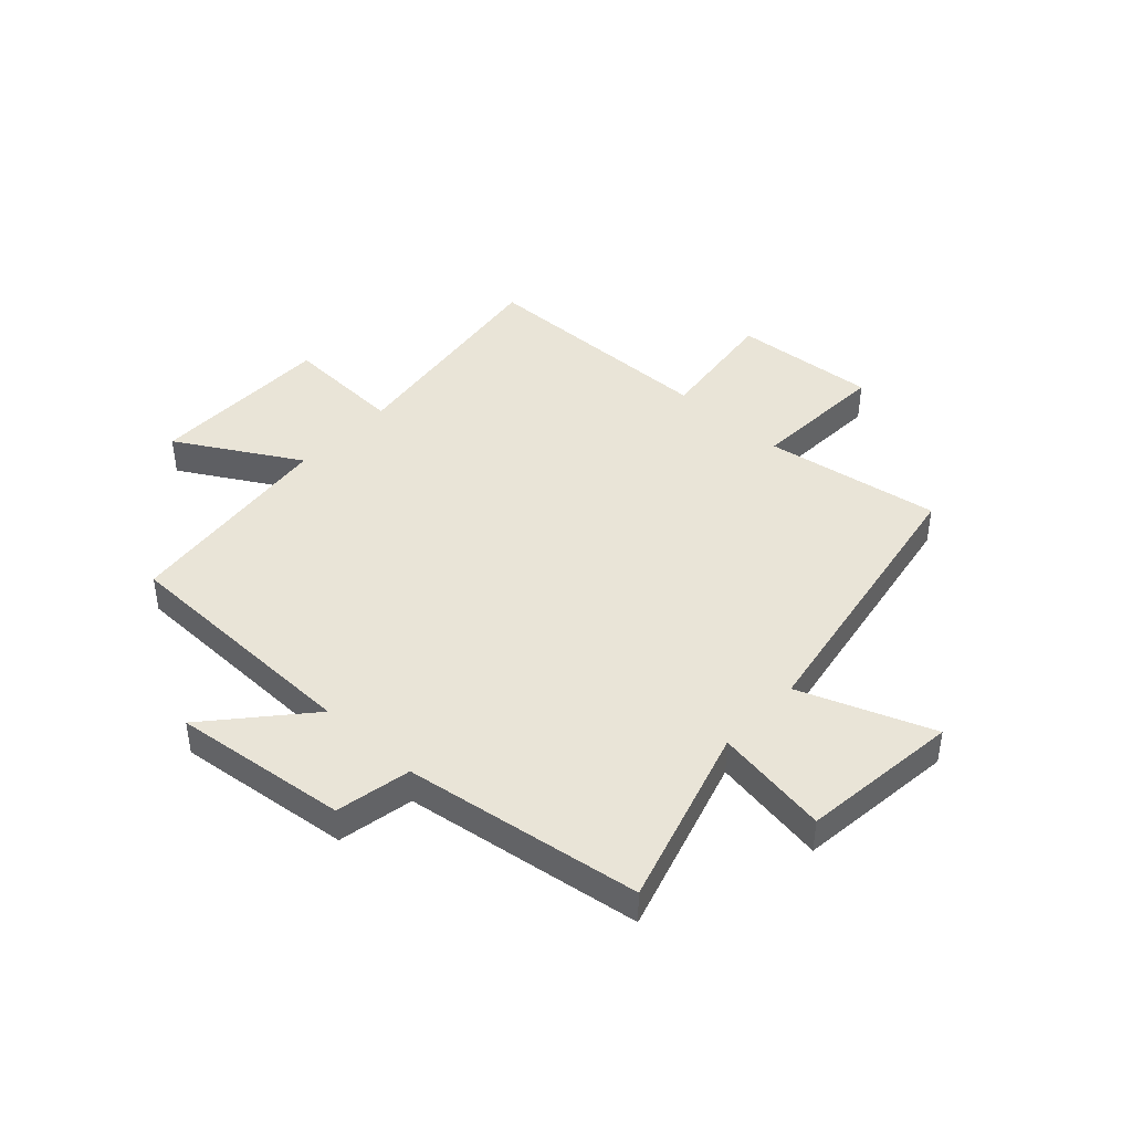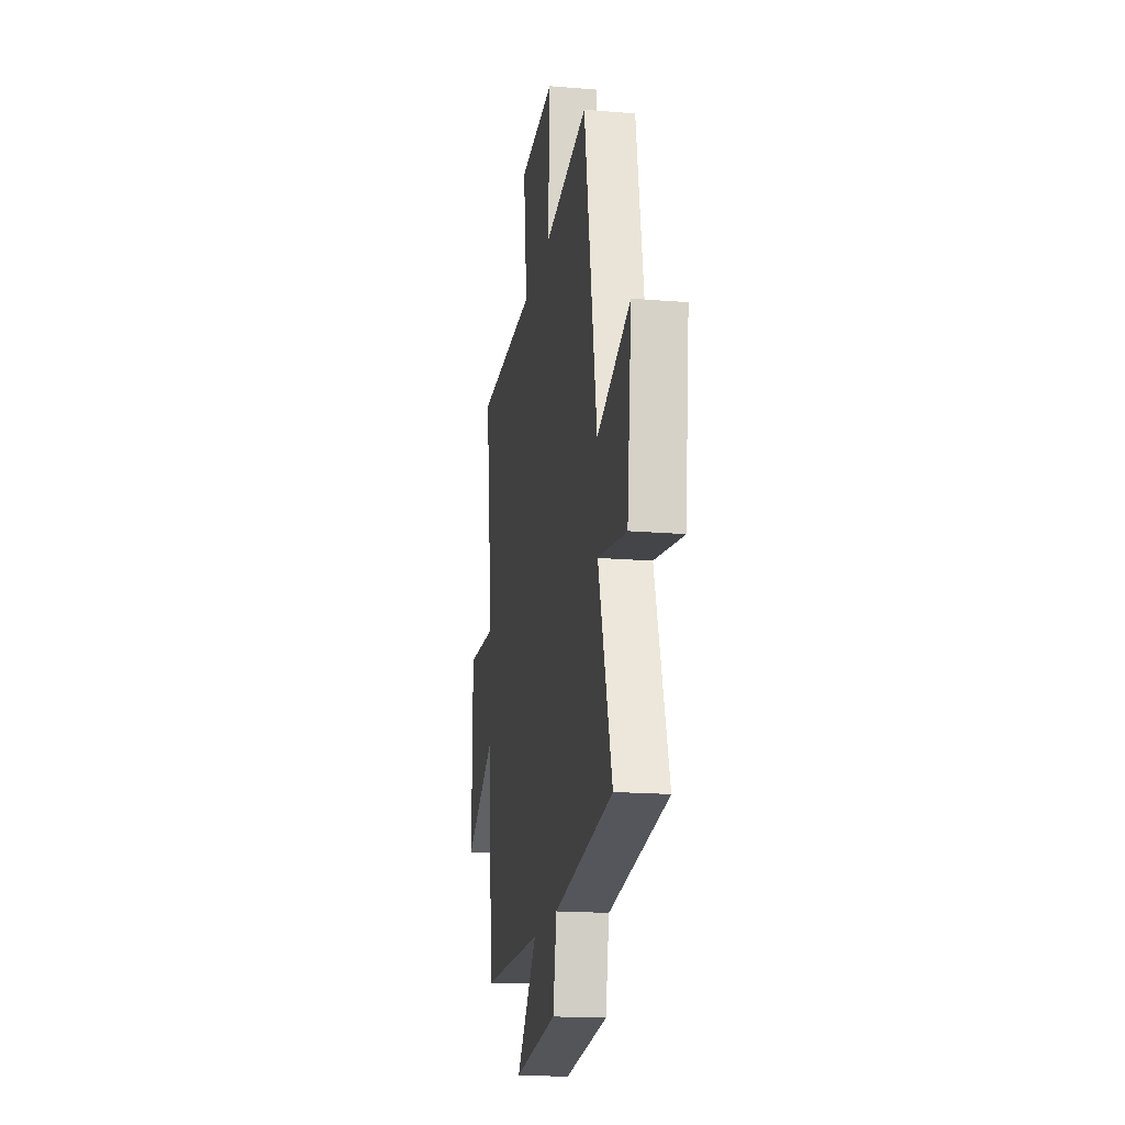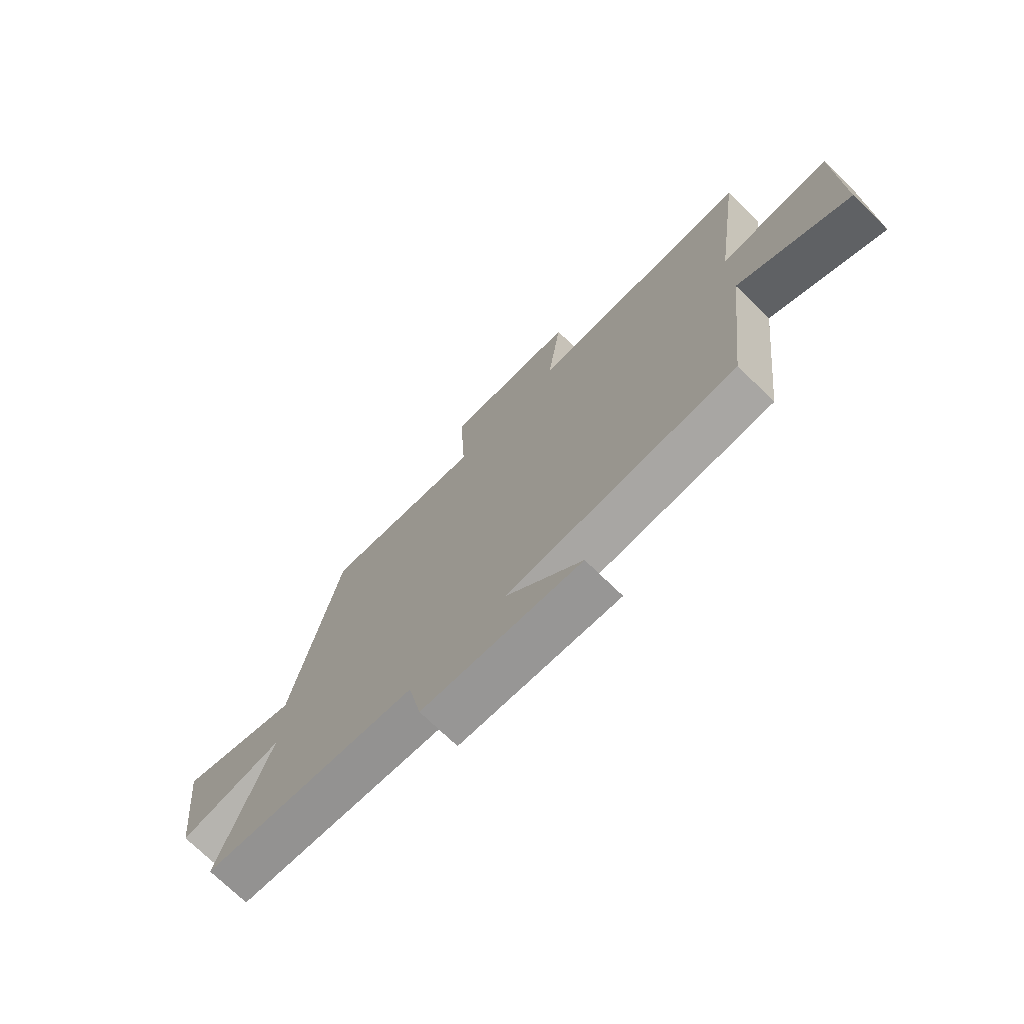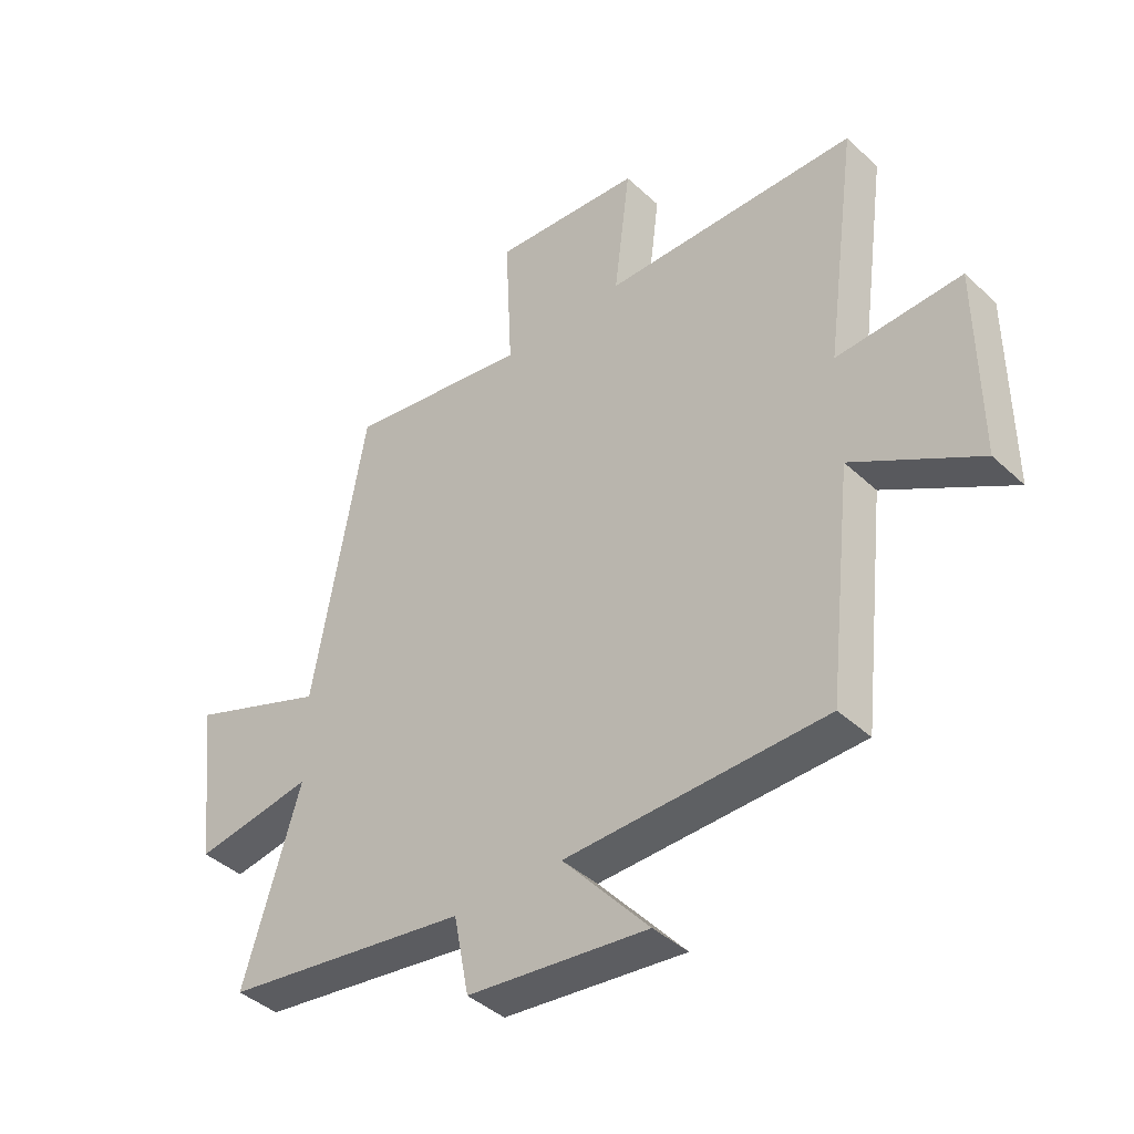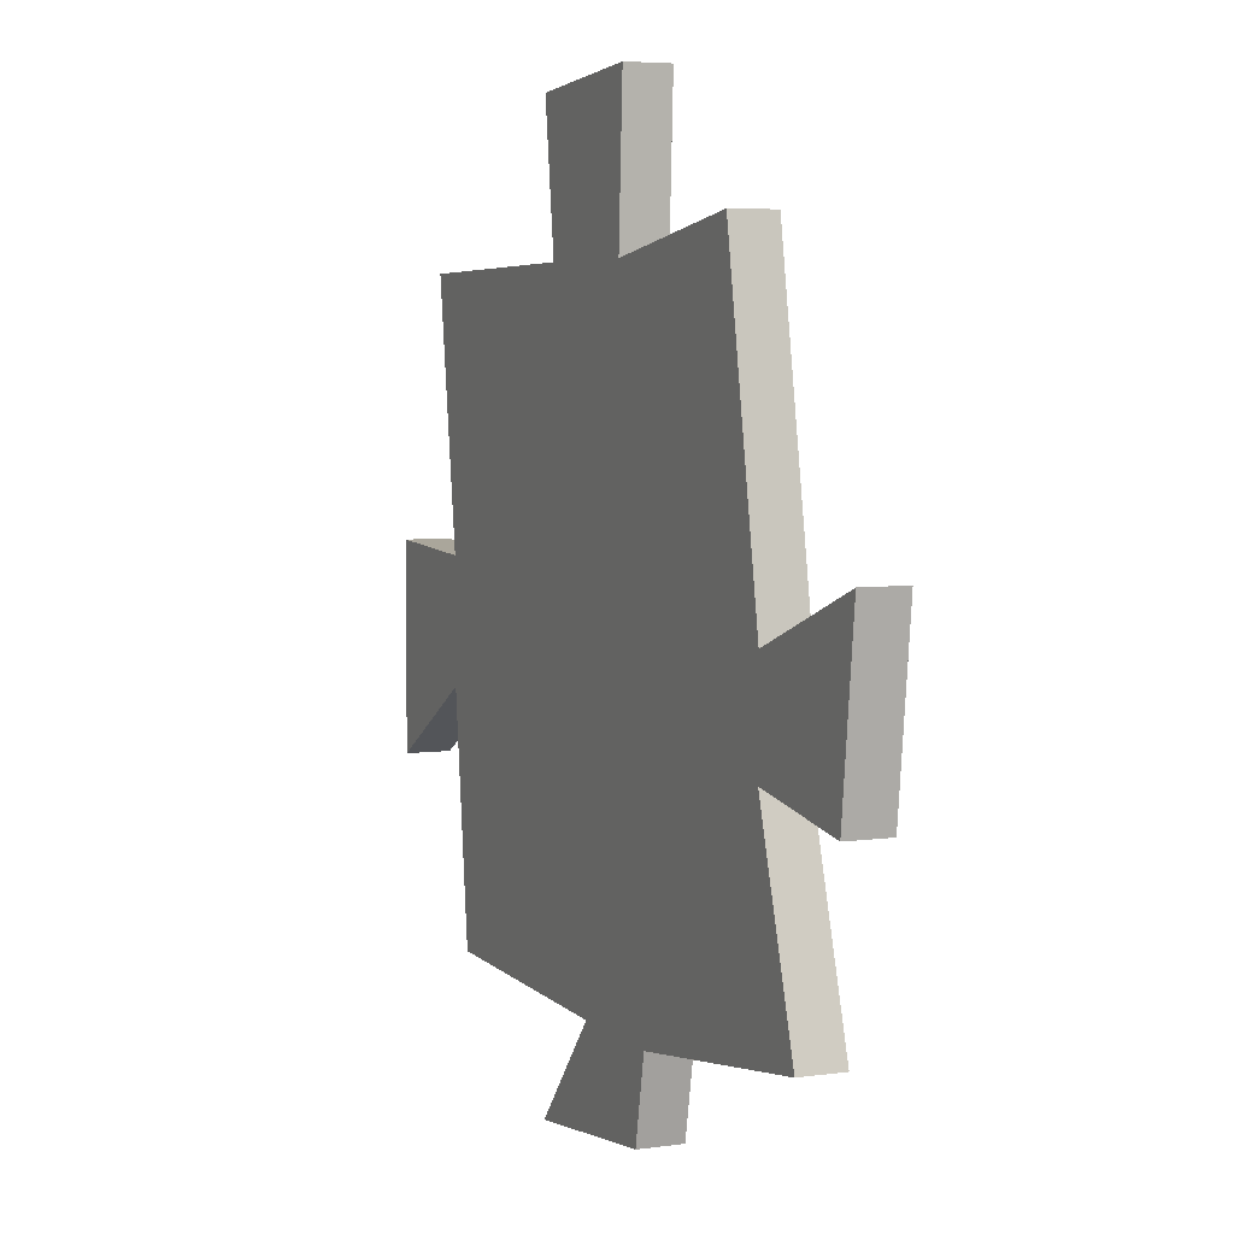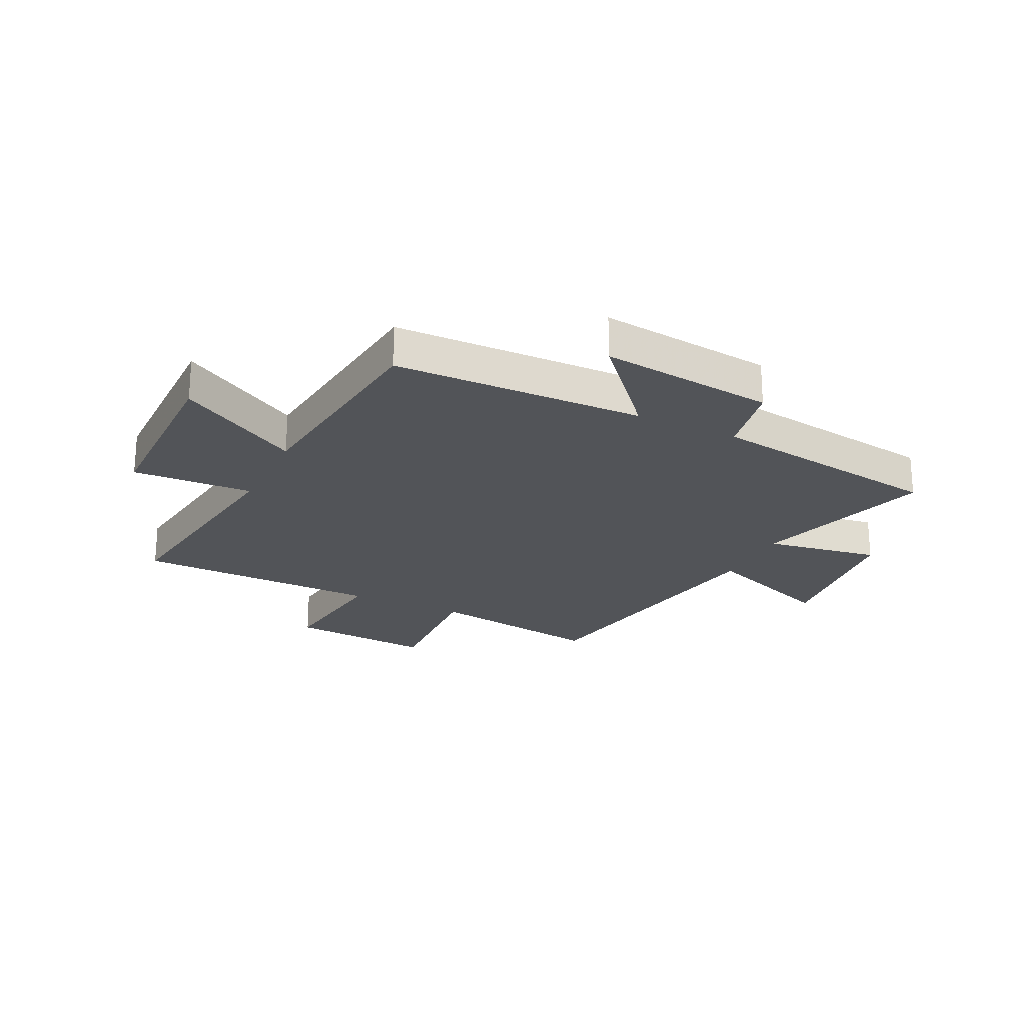
<metadata>
{"format":"obj","ext":"obj","renderer":"f3d","projection":"perspective","resolution":1024,"background":"white","views":[{"elev":43.0,"azim":-137.2,"up":"+Y"},{"elev":-18.1,"azim":-99.2,"up":"+Z"},{"elev":-73.4,"azim":45.9,"up":"+Z"},{"elev":-41.4,"azim":41.9,"up":"+Z"},{"elev":5.3,"azim":-113.5,"up":"+Z"},{"elev":-23.2,"azim":154.2,"up":"+Y"}]}
</metadata>
<code>
v -0.597 0.07 -0.438
v -0.5 0.07 -0.117
v -0.704 0.07 -0.15
v -0.736 0.07 0.132
v -0.5 0.07 0.043
v -0.41 0.07 0.55
v -0.096 0.07 0.5
v -0.108 0.07 0.744
v 0.148 0.07 0.724
v 0.12 0.07 0.5
v 0.556 0.07 0.493
v 0.5 0.07 0.085
v 0.714 0.07 0.095
v 0.716 0.07 -0.233
v 0.5 0.07 -0.107
v 0.457 0.07 -0.491
v 0.012 0.07 -0.5
v 0.16 0.07 -0.67
v -0.15 0.07 -0.634
v -0.176 0.07 -0.5
v -0.597 0 -0.438
v -0.5 0 -0.117
v -0.704 0 -0.15
v -0.736 0 0.132
v -0.5 0 0.043
v -0.41 0 0.55
v -0.096 0 0.5
v -0.108 0 0.744
v 0.148 0 0.724
v 0.12 0 0.5
v 0.556 0 0.493
v 0.5 0 0.085
v 0.714 0 0.095
v 0.716 0 -0.233
v 0.5 0 -0.107
v 0.457 0 -0.491
v 0.012 0 -0.5
v 0.16 0 -0.67
v -0.15 0 -0.634
v -0.176 0 -0.5
f 17 18 19 20
f 15 16 17 20
f 15 20 1 2
f 12 13 14 15
f 12 15 2
f 10 11 12 2
f 7 8 9 10
f 7 10 2
f 5 6 7 2
f 2 3 4 5
f 40 39 38 37
f 40 37 36 35
f 22 21 40 35
f 35 34 33 32
f 22 35 32
f 22 32 31 30
f 30 29 28 27
f 22 30 27
f 22 27 26 25
f 25 24 23 22
f 1 21 22 2
f 2 22 23 3
f 3 23 24 4
f 4 24 25 5
f 5 25 26 6
f 6 26 27 7
f 7 27 28 8
f 8 28 29 9
f 9 29 30 10
f 10 30 31 11
f 11 31 32 12
f 12 32 33 13
f 13 33 34 14
f 14 34 35 15
f 15 35 36 16
f 16 36 37 17
f 17 37 38 18
f 18 38 39 19
f 19 39 40 20
f 20 40 21 1

</code>
